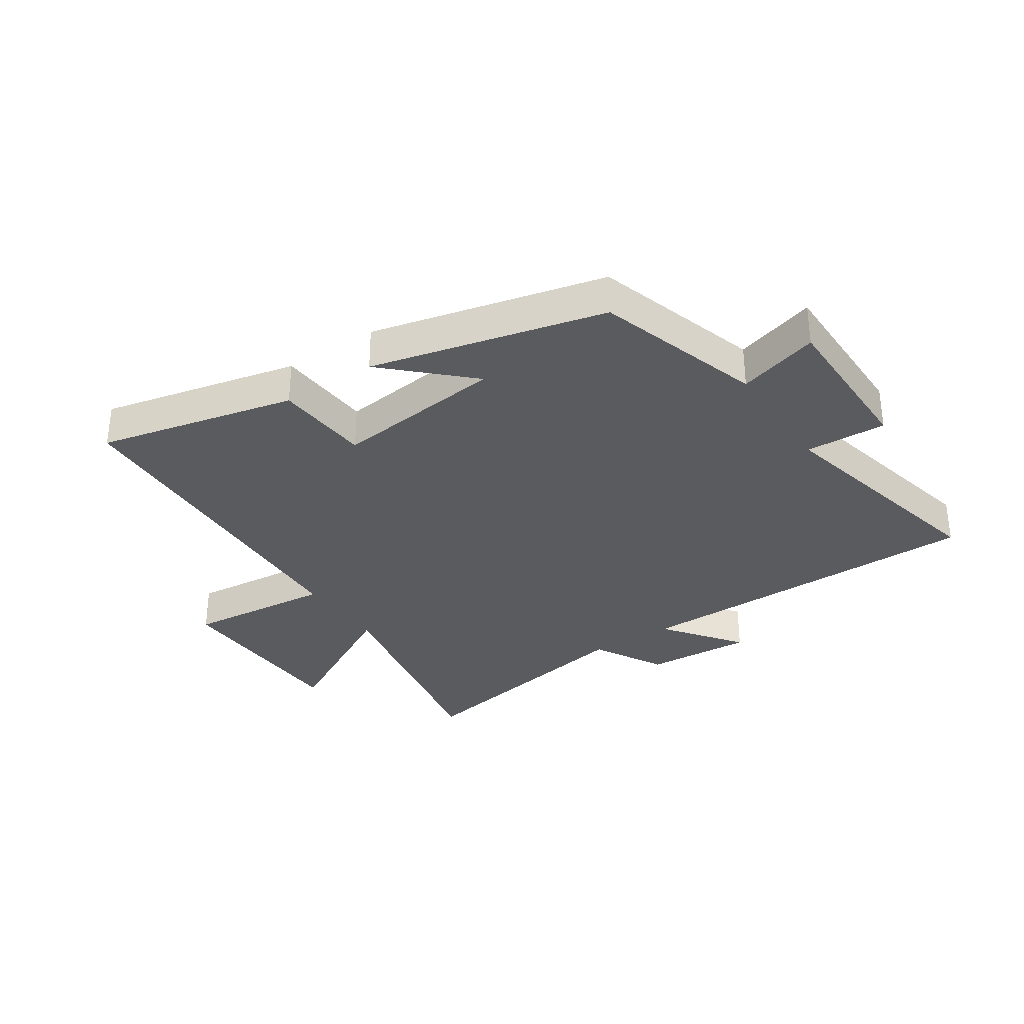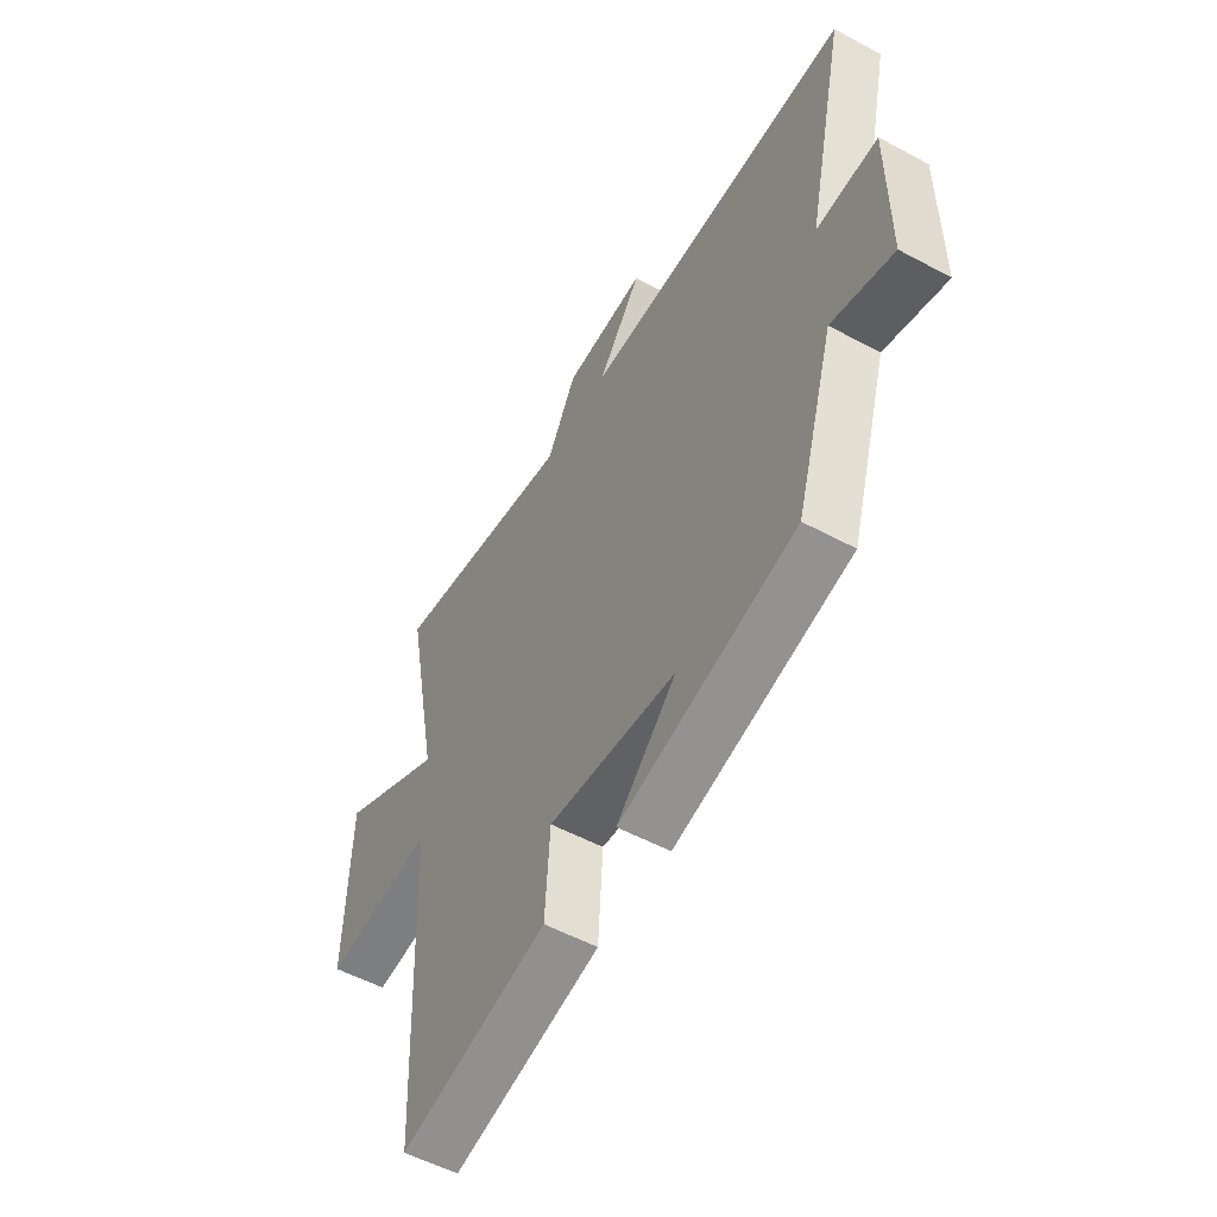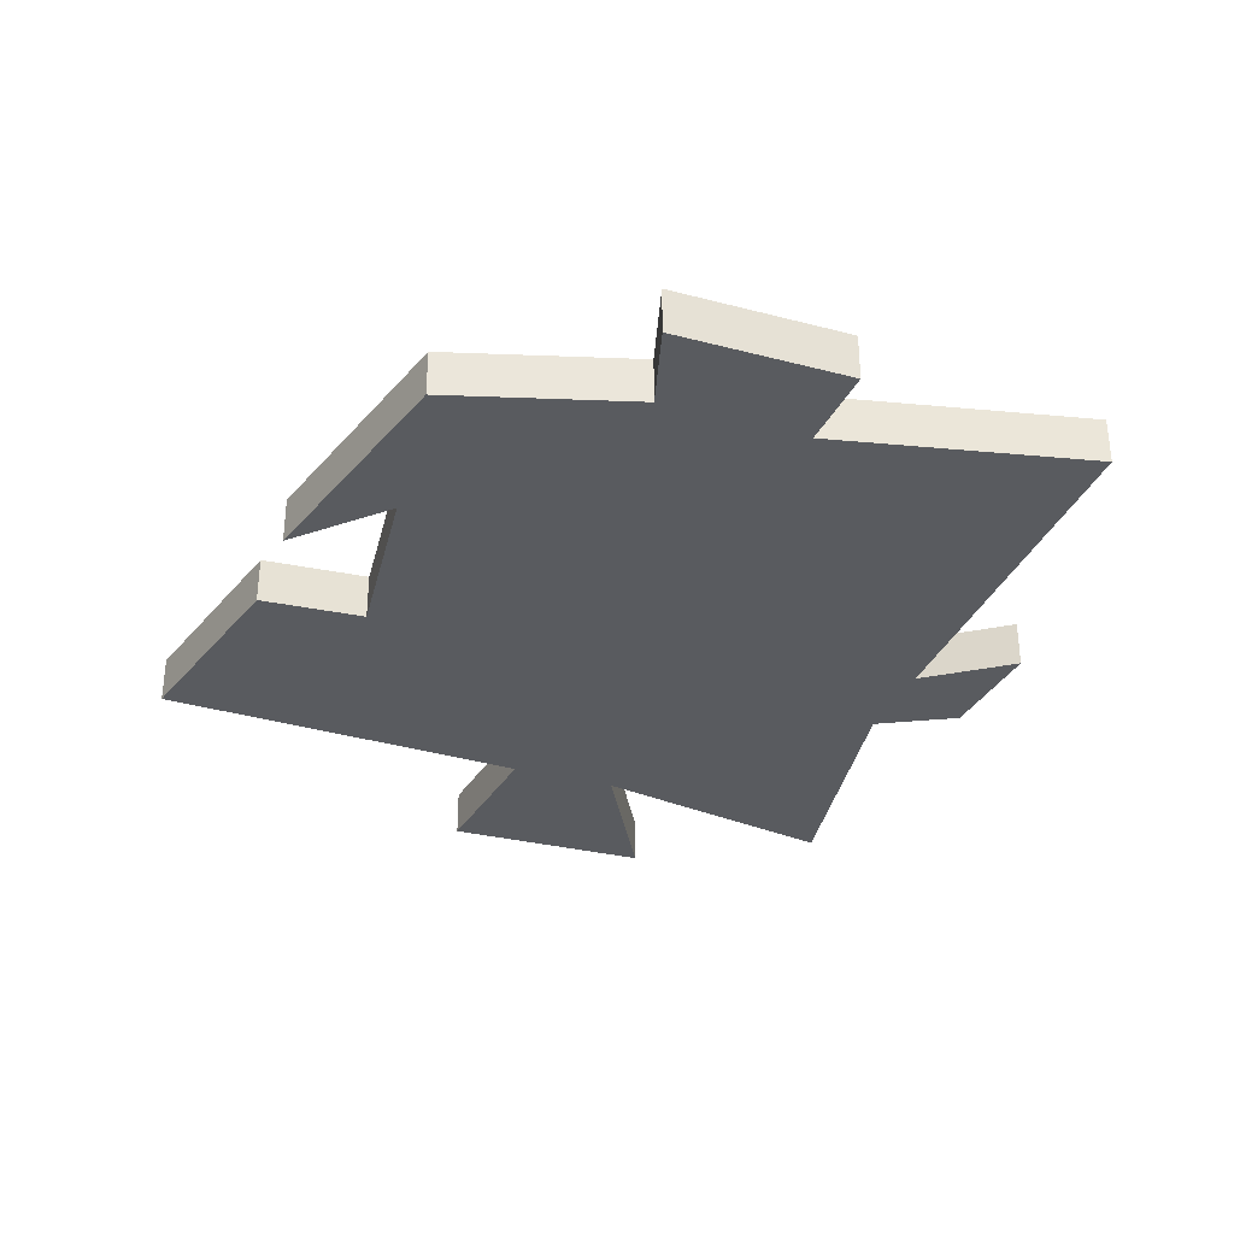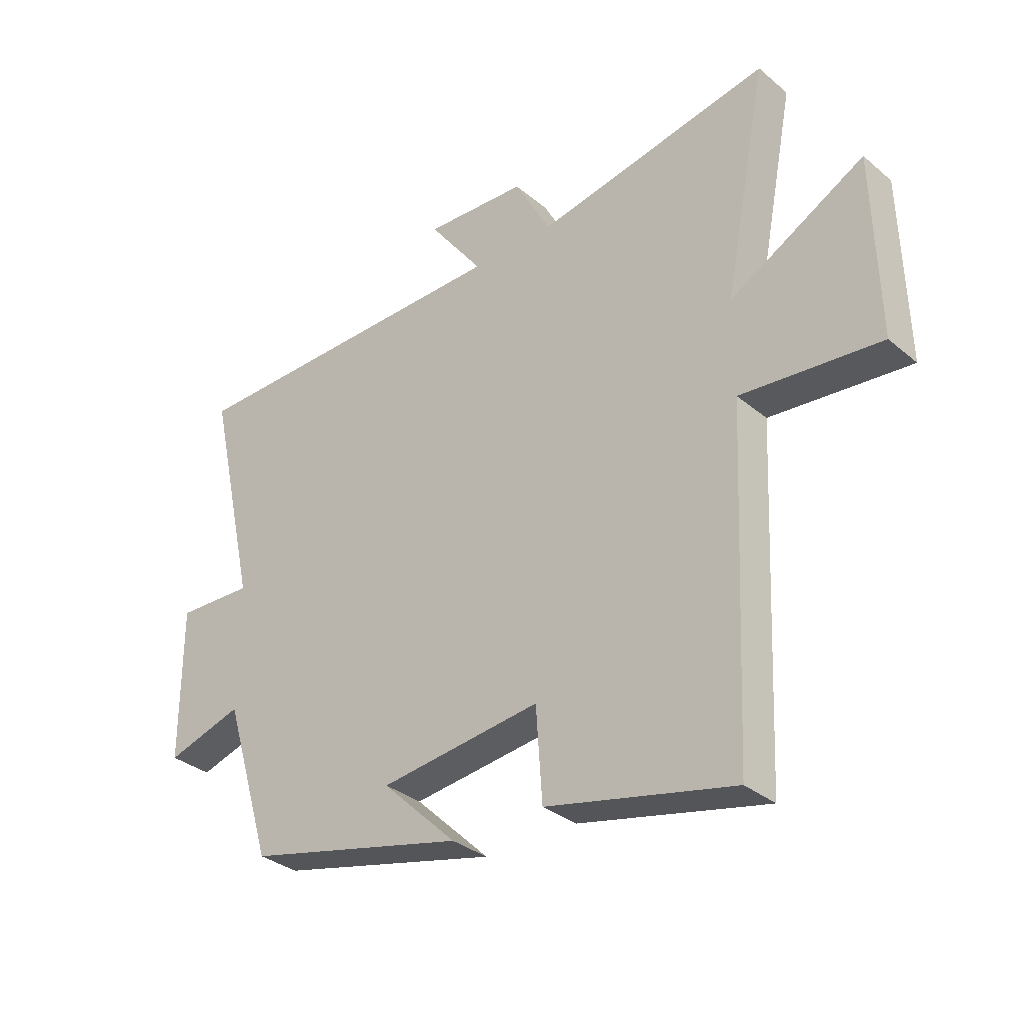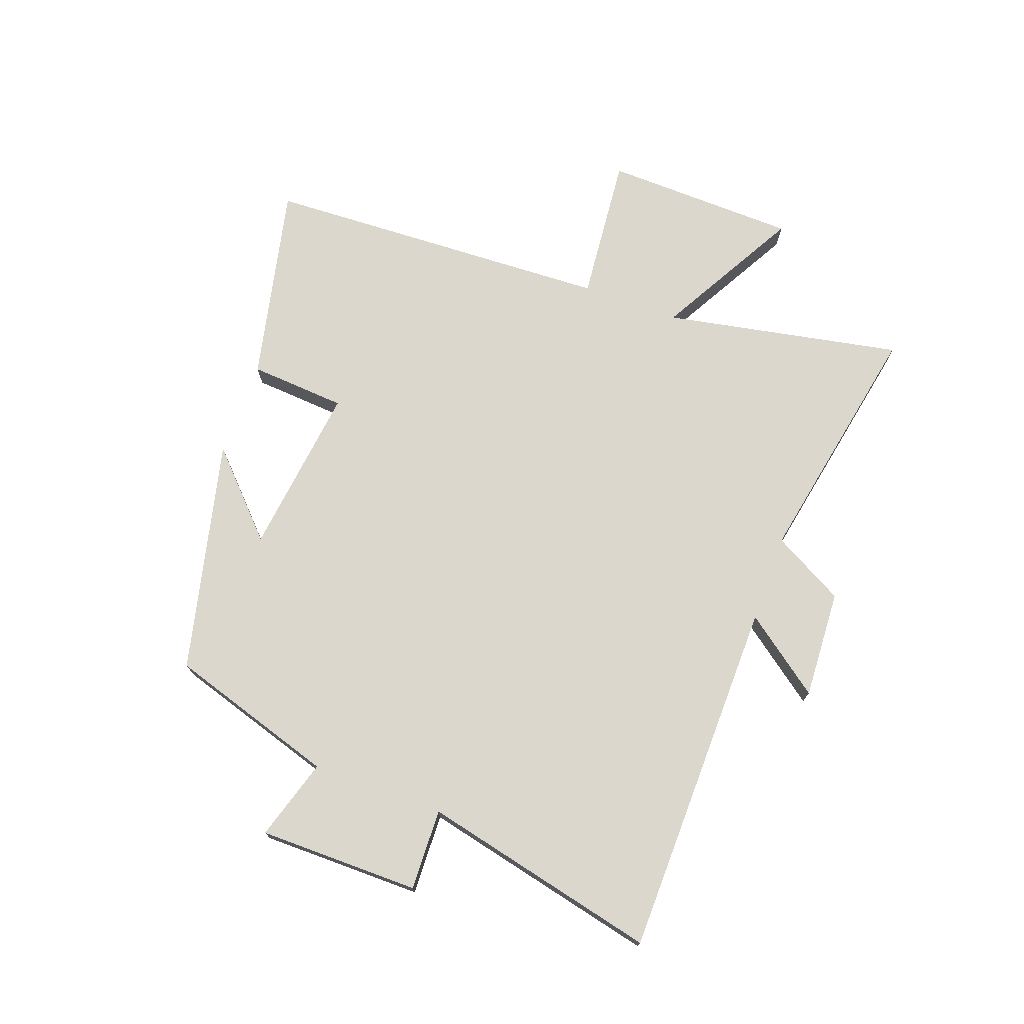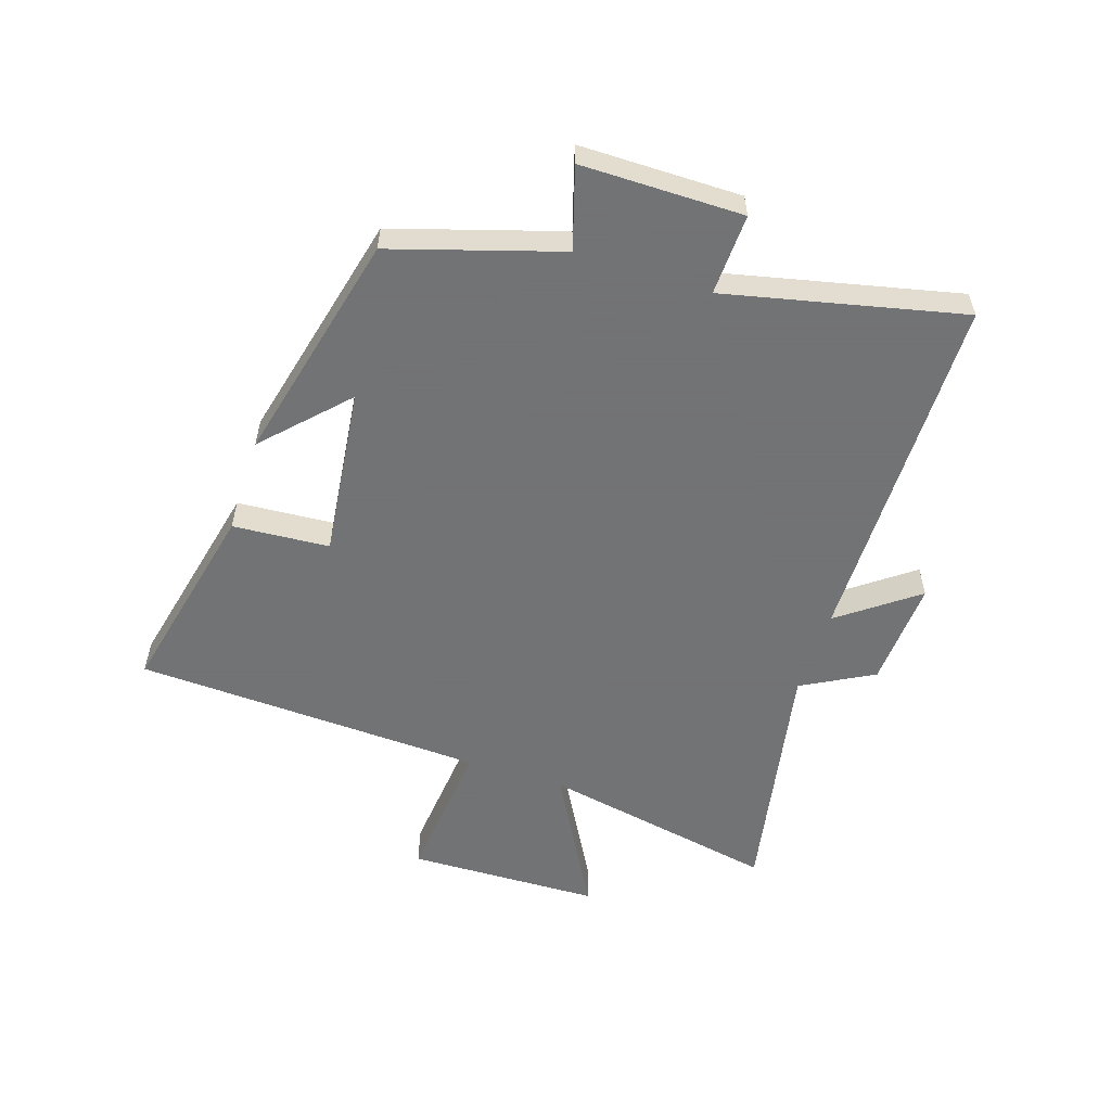
<metadata>
{"format":"obj","ext":"obj","renderer":"f3d","projection":"perspective","resolution":1024,"background":"white","views":[{"elev":-32.7,"azim":-146.3,"up":"+Y"},{"elev":-54.2,"azim":-119.7,"up":"+Z"},{"elev":-32.2,"azim":-110.2,"up":"+Y"},{"elev":-32.8,"azim":41.2,"up":"+Z"},{"elev":73.3,"azim":-69.8,"up":"+Y"},{"elev":-55.7,"azim":-108.0,"up":"+Y"}]}
</metadata>
<code>
v 0.473 0.07 -0.575
v 0.141 0.07 -0.5
v 0.13 0.07 -0.338
v -0.156 0.07 -0.372
v -0.023 0.07 -0.5
v -0.414 0.07 -0.406
v -0.5 0.07 -0.126
v -0.636 0.07 -0.167
v -0.636 0.07 0.103
v -0.5 0.07 0.098
v -0.589 0.07 0.494
v 0.012 0.07 0.5
v -0.085 0.07 0.63
v 0.097 0.07 0.62
v 0.162 0.07 0.5
v 0.578 0.07 0.579
v 0.5 0.07 0.181
v 0.739 0.07 0.313
v 0.747 0.07 -0.011
v 0.5 0.07 0.013
v 0.473 0 -0.575
v 0.141 0 -0.5
v 0.13 0 -0.338
v -0.156 0 -0.372
v -0.023 0 -0.5
v -0.414 0 -0.406
v -0.5 0 -0.126
v -0.636 0 -0.167
v -0.636 0 0.103
v -0.5 0 0.098
v -0.589 0 0.494
v 0.012 0 0.5
v -0.085 0 0.63
v 0.097 0 0.62
v 0.162 0 0.5
v 0.578 0 0.579
v 0.5 0 0.181
v 0.739 0 0.313
v 0.747 0 -0.011
v 0.5 0 0.013
f 17 18 19 20
f 17 20 1 2
f 15 16 17 2
f 12 13 14 15
f 10 11 12 15
f 7 8 9 10
f 4 5 6 7
f 3 4 7 10
f 15 2 3
f 3 10 15
f 40 39 38 37
f 22 21 40 37
f 22 37 36 35
f 35 34 33 32
f 35 32 31 30
f 30 29 28 27
f 27 26 25 24
f 30 27 24 23
f 23 22 35
f 35 30 23
f 1 21 22 2
f 2 22 23 3
f 3 23 24 4
f 4 24 25 5
f 5 25 26 6
f 6 26 27 7
f 7 27 28 8
f 8 28 29 9
f 9 29 30 10
f 10 30 31 11
f 11 31 32 12
f 12 32 33 13
f 13 33 34 14
f 14 34 35 15
f 15 35 36 16
f 16 36 37 17
f 17 37 38 18
f 18 38 39 19
f 19 39 40 20
f 20 40 21 1

</code>
